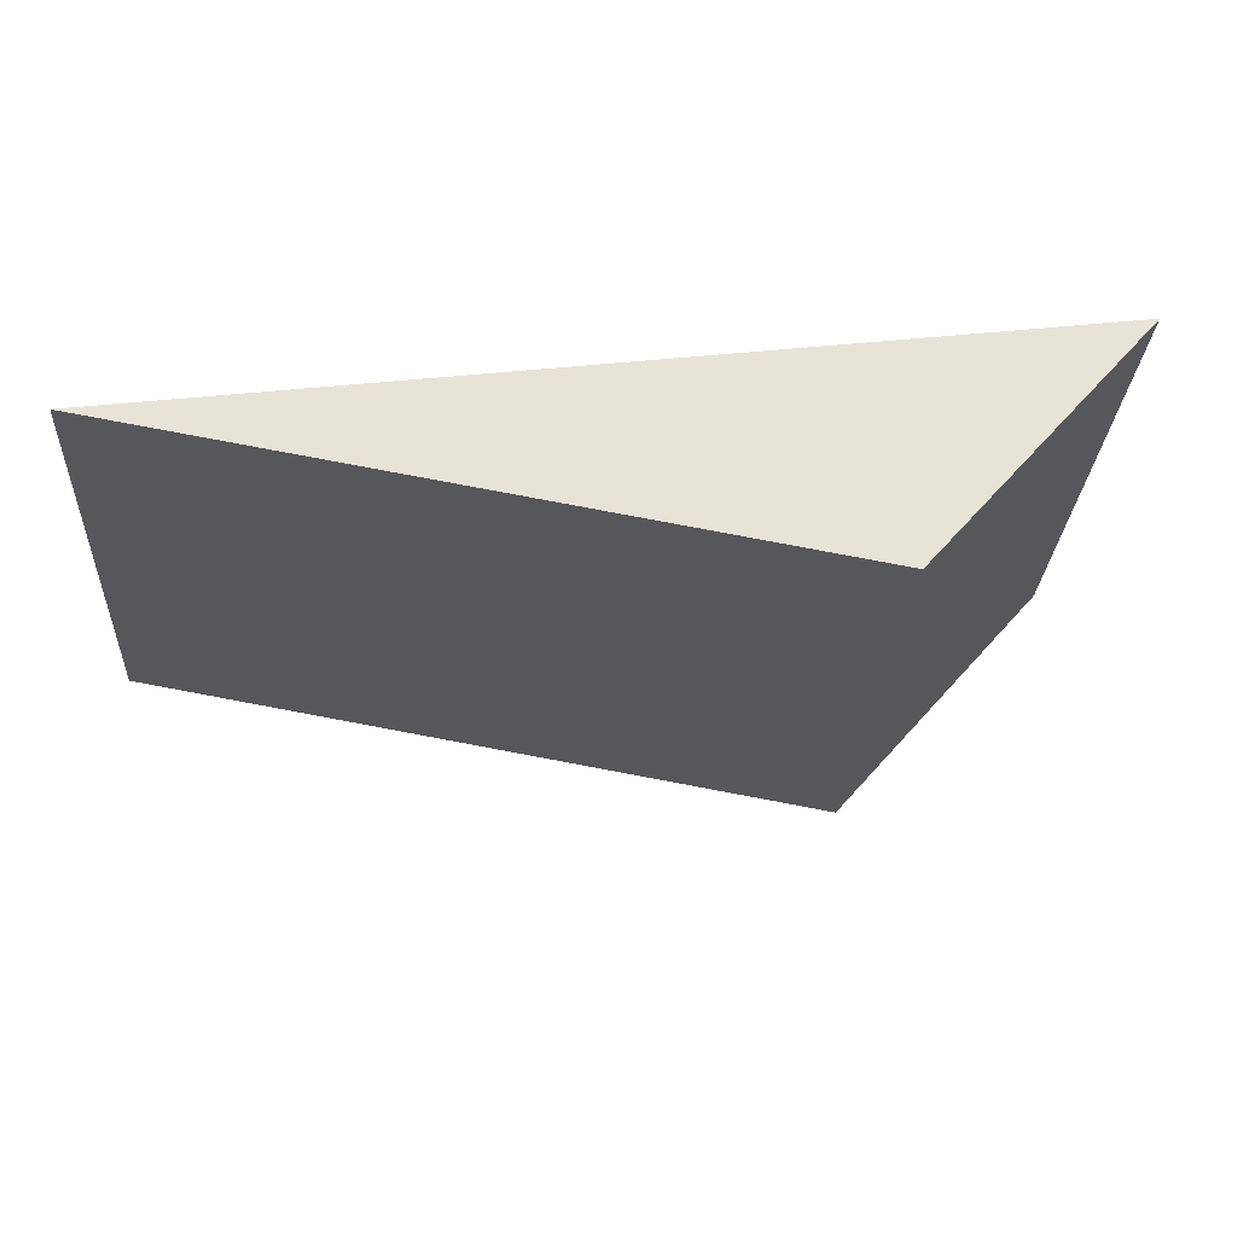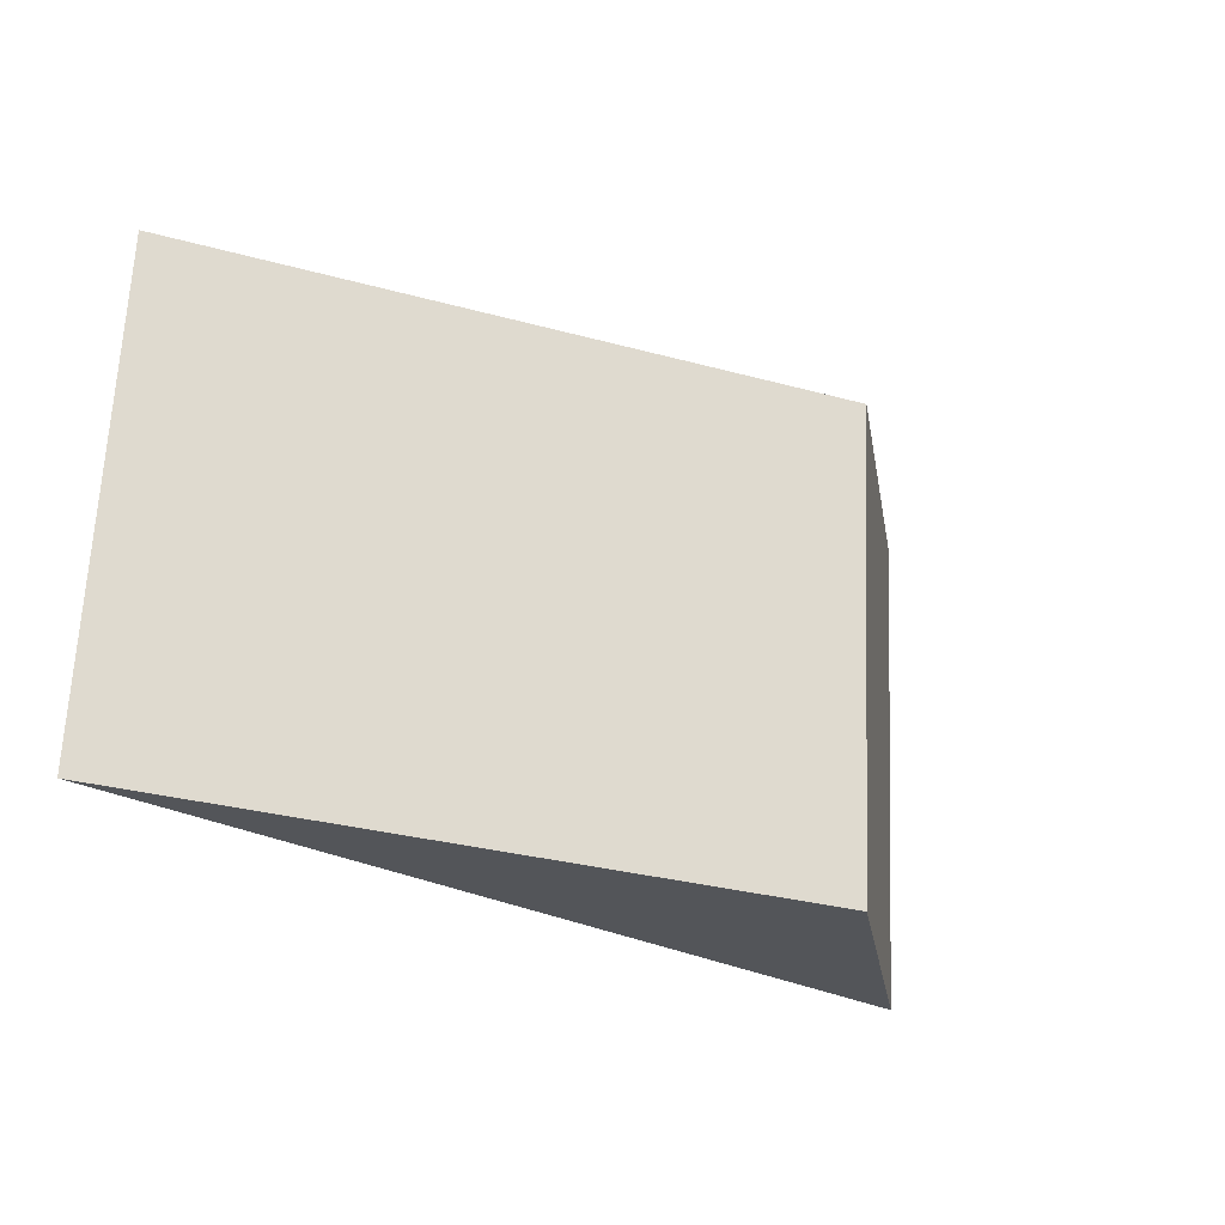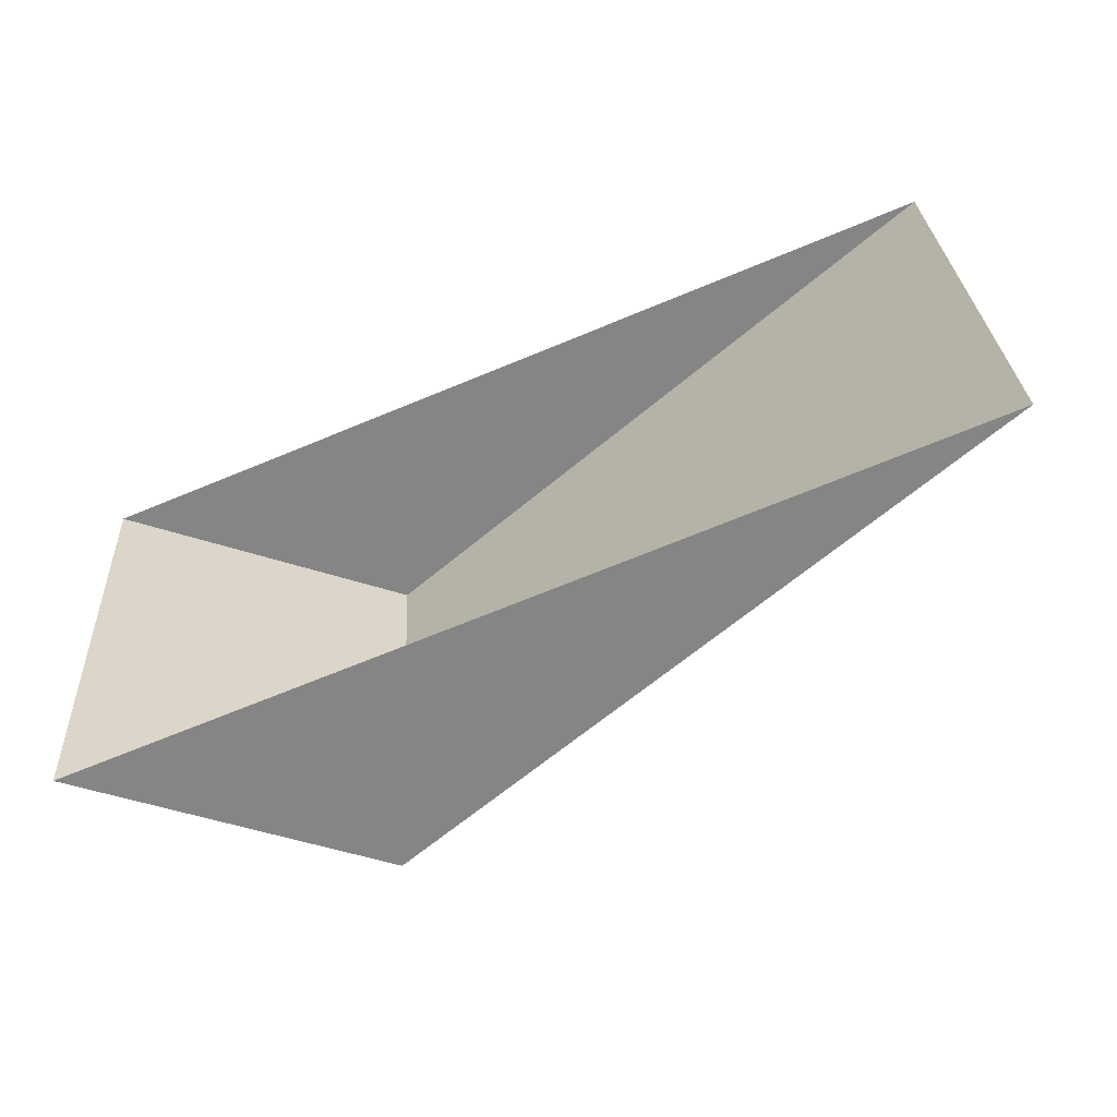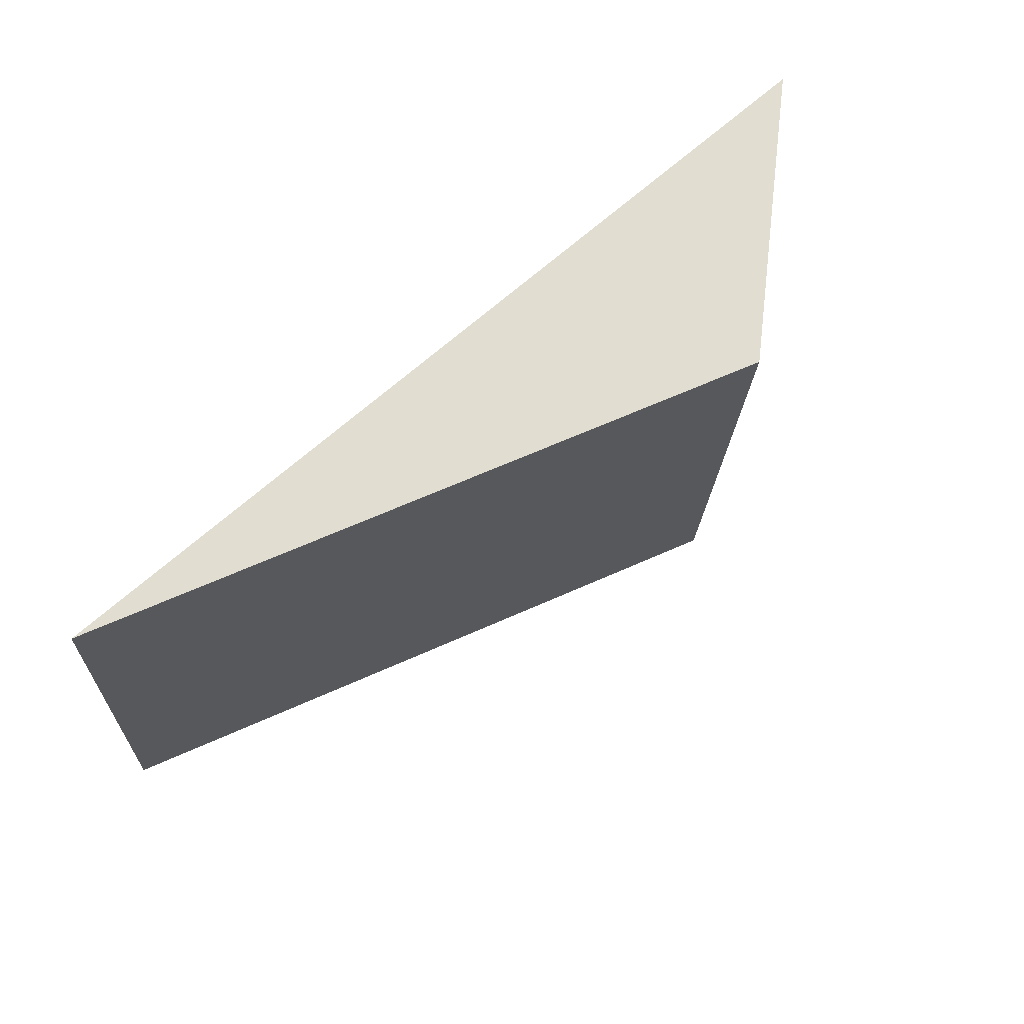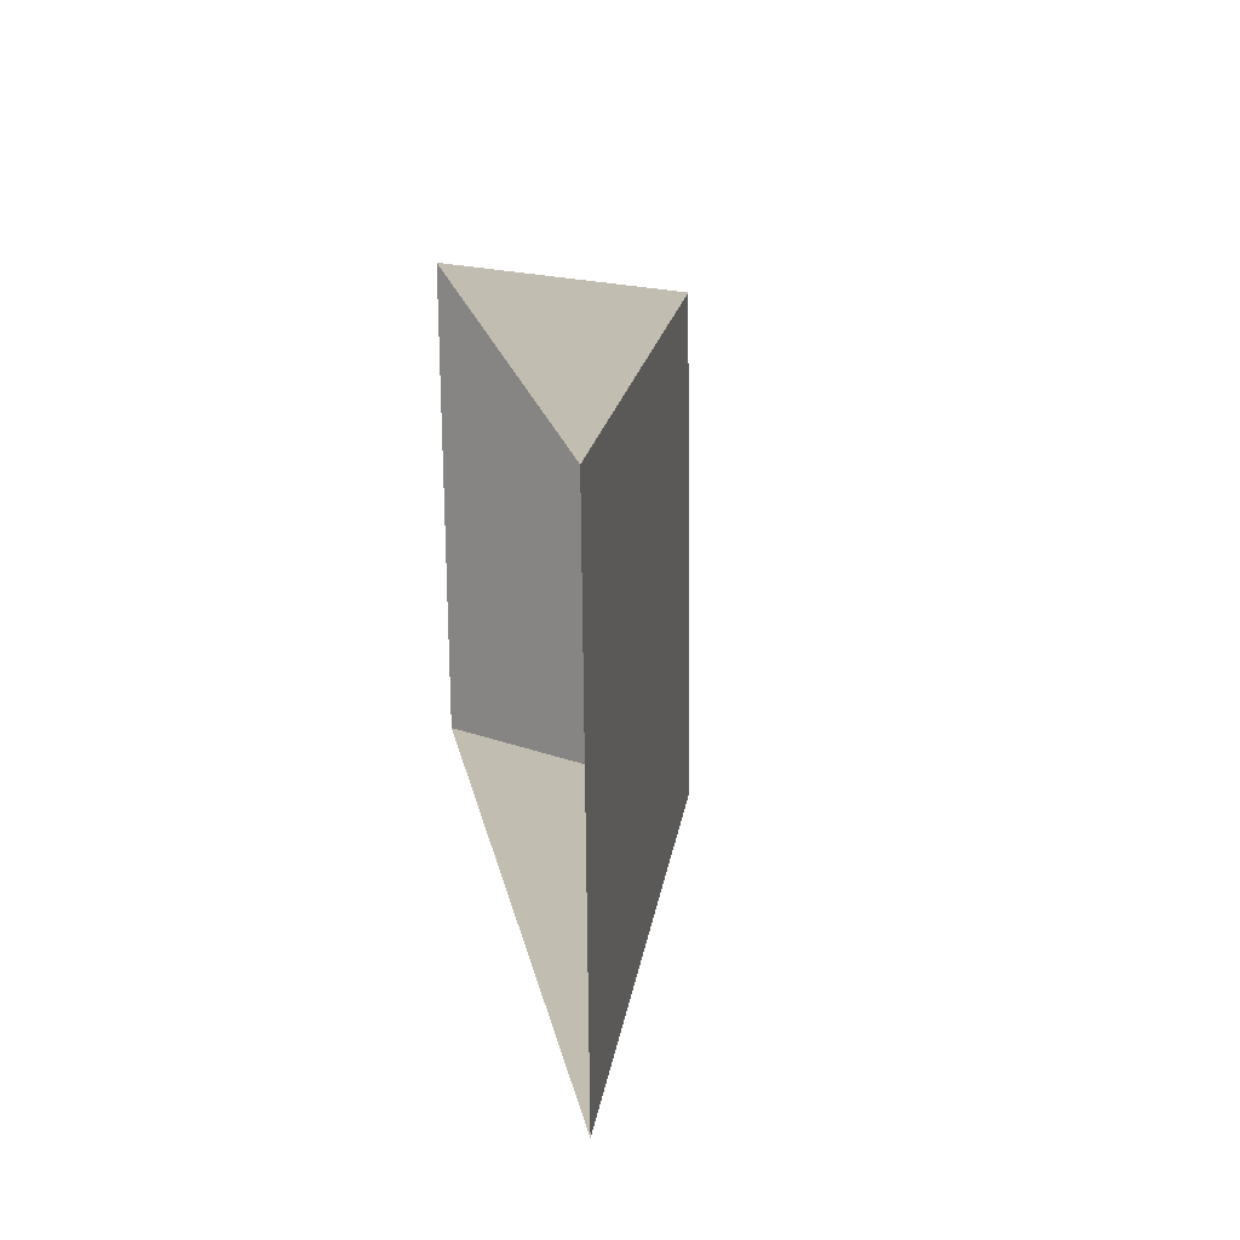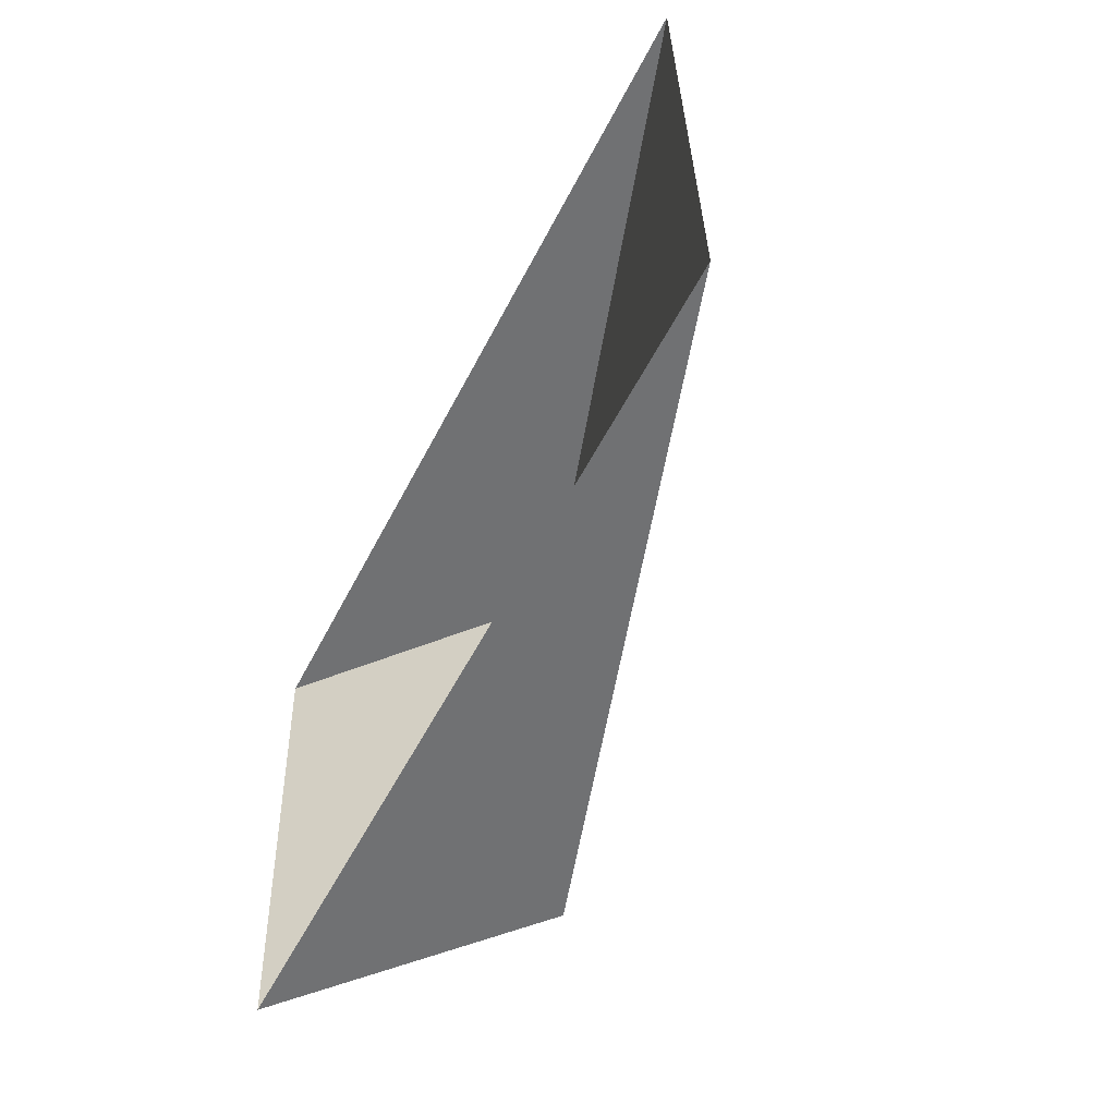
<metadata>
{"format":"obj","ext":"obj","renderer":"f3d","projection":"perspective","resolution":1024,"background":"white","views":[{"elev":63.7,"azim":172.5,"up":"+Z"},{"elev":-22.4,"azim":141.0,"up":"+Z"},{"elev":-60.3,"azim":22.3,"up":"+Z"},{"elev":71.3,"azim":138.1,"up":"+Z"},{"elev":20.2,"azim":79.8,"up":"+Z"},{"elev":-52.1,"azim":63.1,"up":"+Z"}]}
</metadata>
<code>
o CG10_500_038056_0020_roof
v 24.42 75 -190.6
v 15.16 75 -24.65
v 104.2 145 -186.2
v 94.93 145 -20.21
v 323.9 75 -174
v 314.5 75 -8.016
v 24.42 0 -190.6
v 15.16 0 -24.65
v 314.5 0 -8.016
v 323.9 0 -174
f 2 4 3 1
f 4 6 5 3
f 2 4 6
f 5 3 1

</code>
